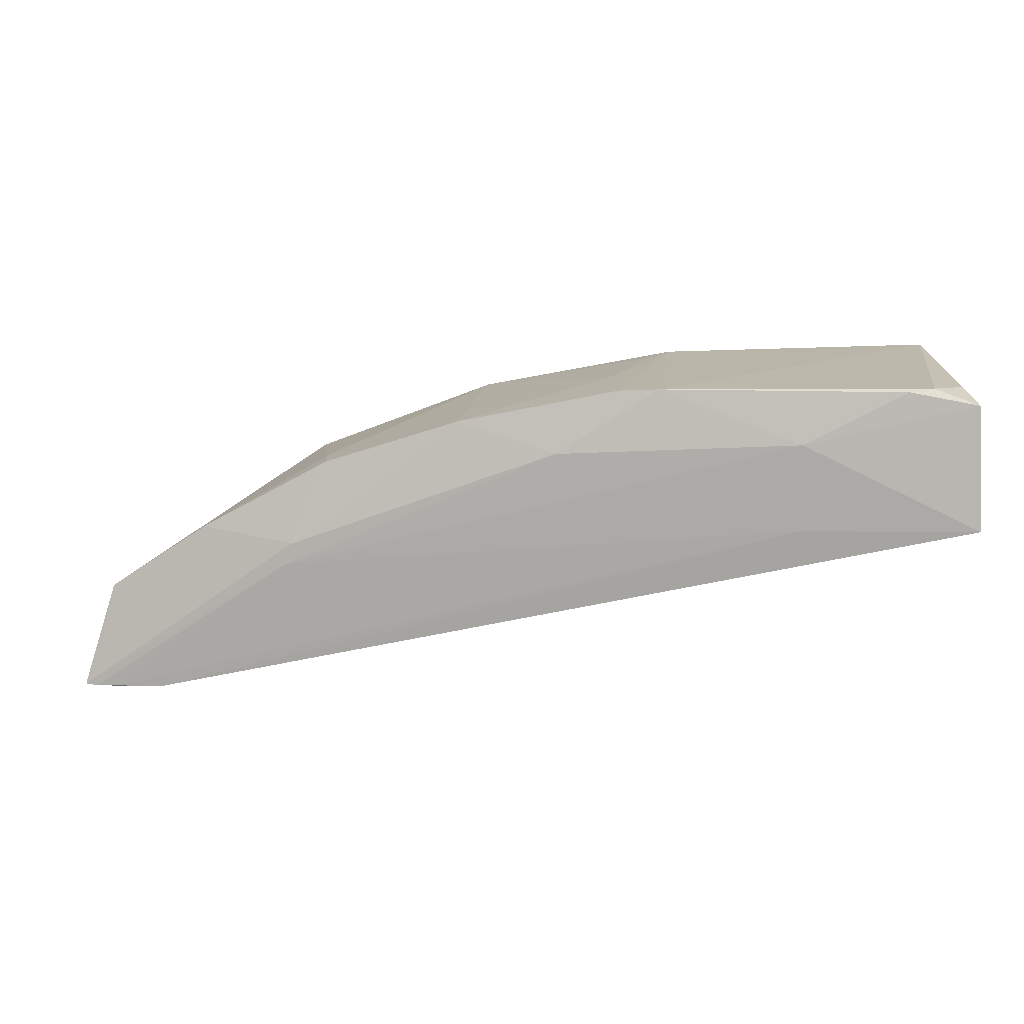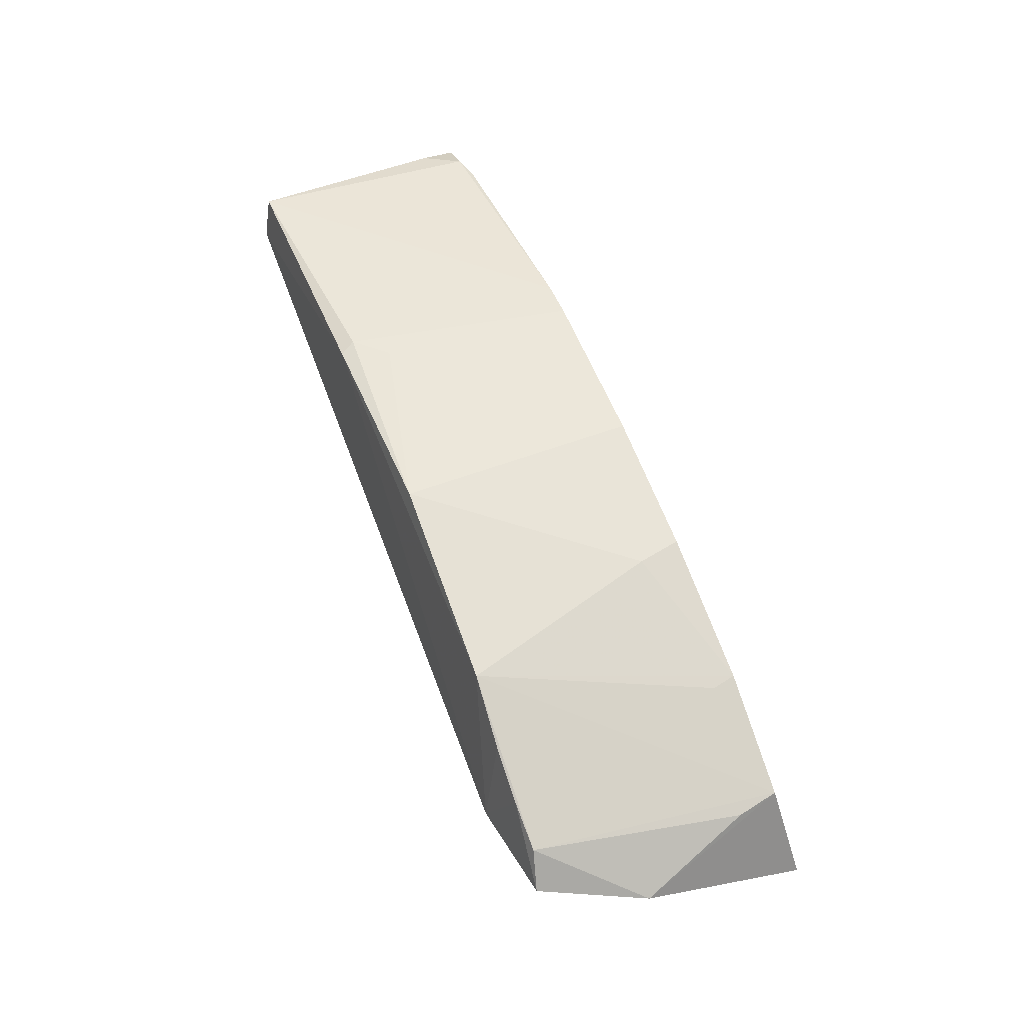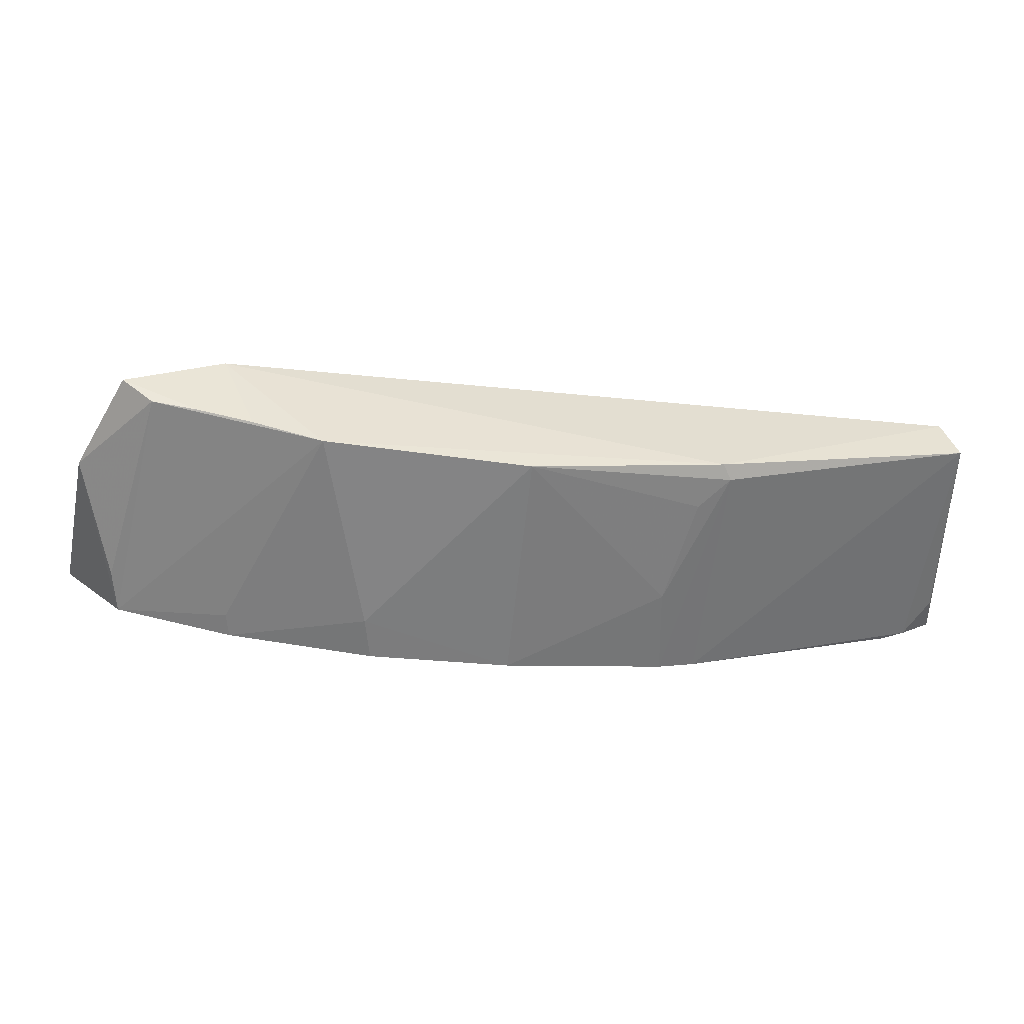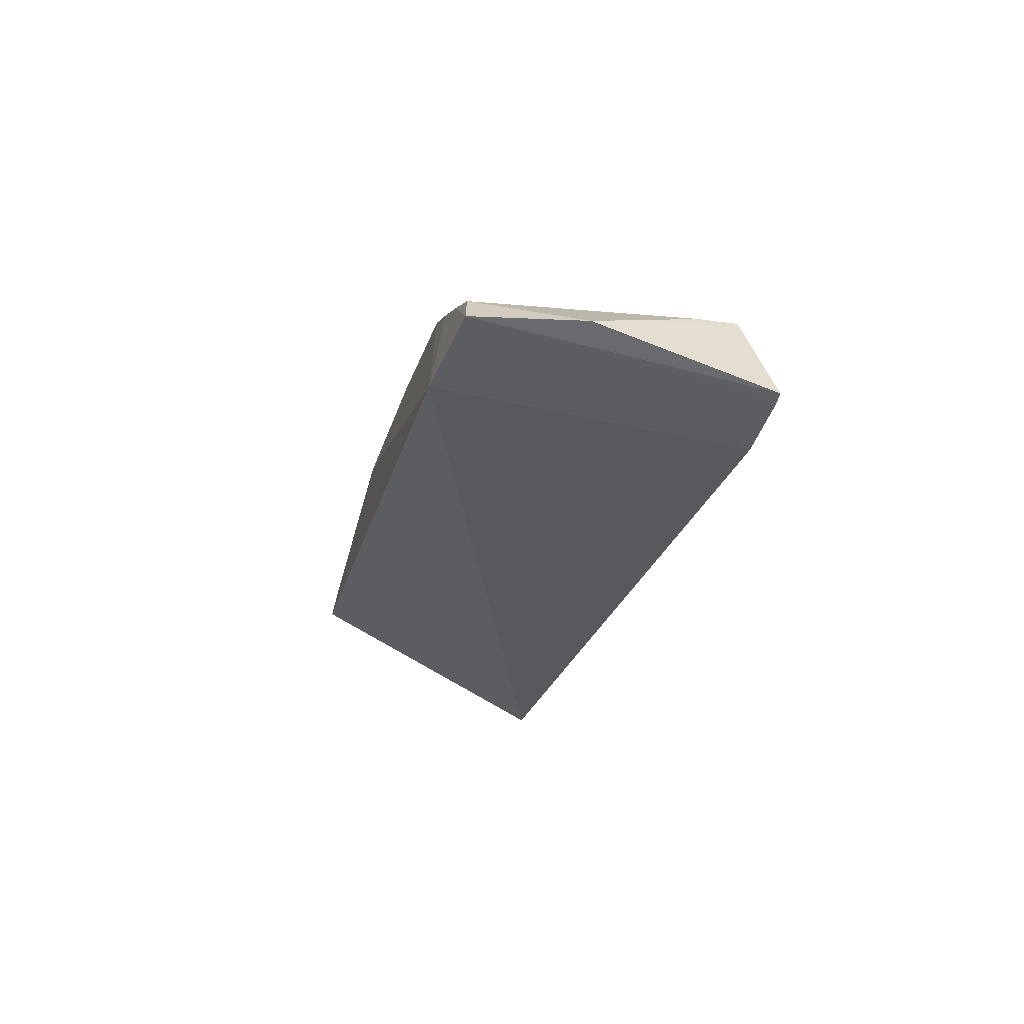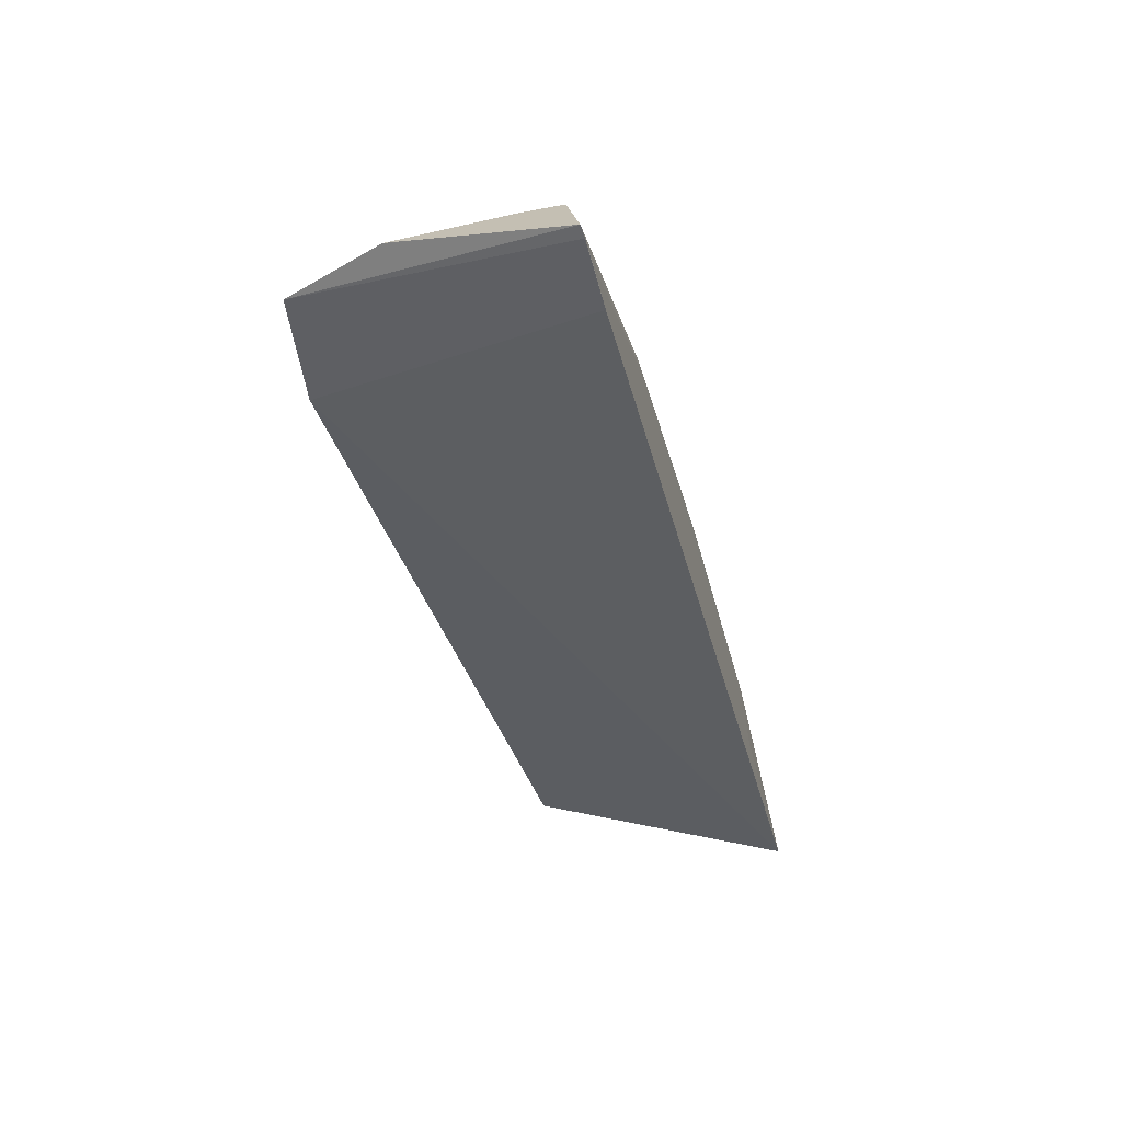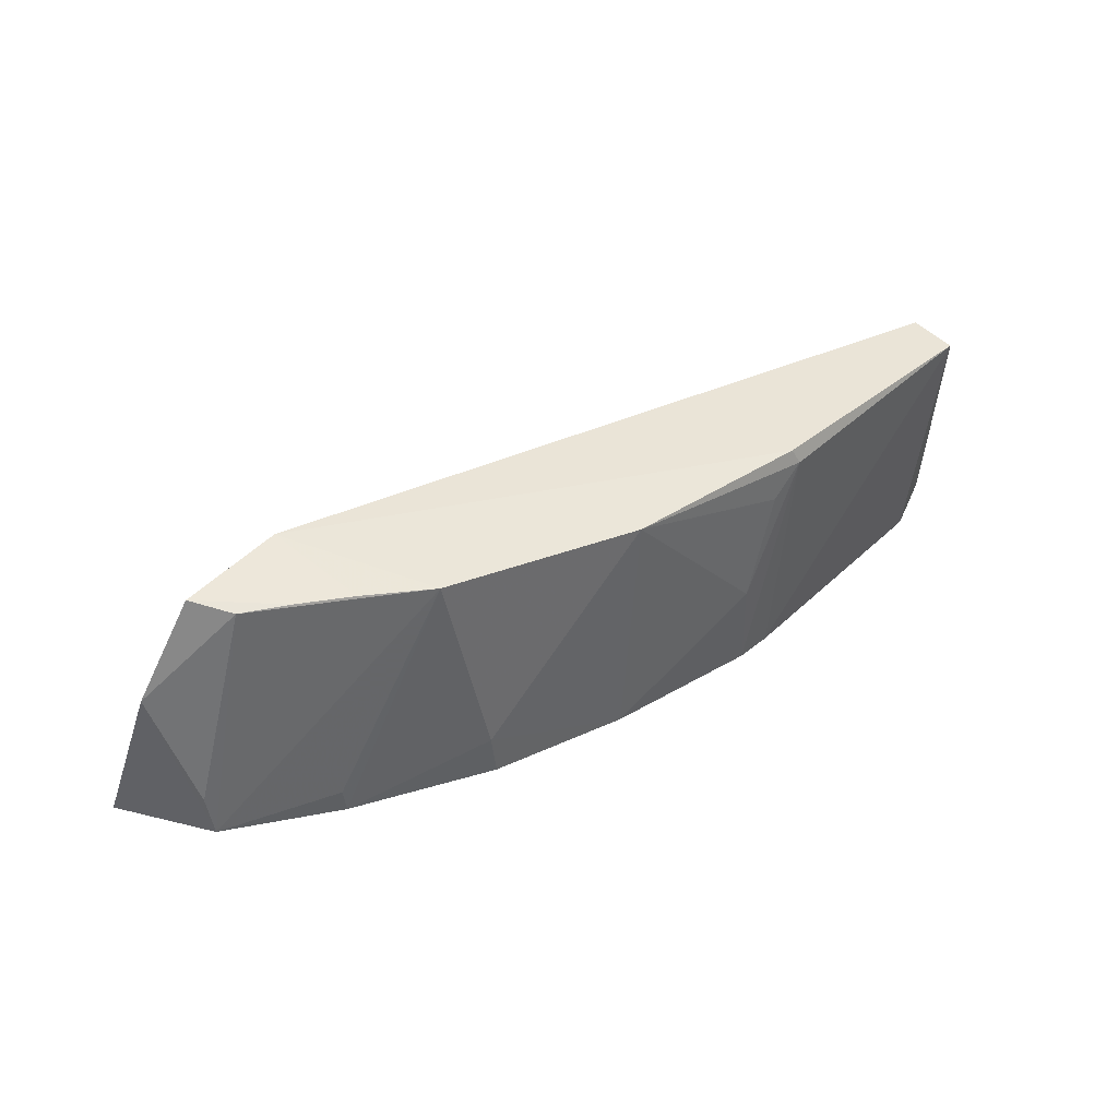
<metadata>
{"format":"obj","ext":"obj","renderer":"f3d","projection":"perspective","resolution":1024,"background":"white","views":[{"elev":-76.1,"azim":-178.4,"up":"+Z"},{"elev":45.6,"azim":59.7,"up":"+Y"},{"elev":34.5,"azim":159.1,"up":"+Z"},{"elev":-35.5,"azim":68.4,"up":"+Y"},{"elev":-52.3,"azim":96.9,"up":"+Y"},{"elev":46.2,"azim":129.7,"up":"+Z"}]}
</metadata>
<code>
v 0.7651 0.1472 0.3305
v 0.7688 0.146 0.3238
v 0.7424 0.1619 0.3098
v 0.7073 0.163 0.3046
v 0.7073 0.1545 0.3036
v 0.7078 0.1645 0.3217
v 0.7537 0.1566 0.3285
v 0.7649 0.1425 0.3113
v 0.7357 0.1598 0.3077
v 0.7285 0.1641 0.3076
v 0.7078 0.1614 0.3222
v 0.7637 0.1498 0.3299
v 0.768 0.1498 0.3132
v 0.7265 0.1642 0.3236
v 0.7704 0.1426 0.3121
v 0.7579 0.1472 0.3303
v 0.719 0.1605 0.3053
v 0.7102 0.1641 0.3054
v 0.7312 0.1641 0.3081
v 0.7269 0.1637 0.3247
v 0.7577 0.1538 0.3292
v 0.7518 0.159 0.3112
v 0.768 0.1492 0.3161
v 0.7404 0.1615 0.3263
v 0.755 0.1519 0.3101
v 0.7696 0.1425 0.312
v 0.7119 0.1639 0.3052
v 0.7079 0.1638 0.3075
v 0.7609 0.1516 0.3297
v 0.7609 0.1543 0.3122
v 0.7313 0.164 0.3145
v 0.752 0.1588 0.3142
v 0.7545 0.1533 0.3101
v 0.7191 0.1545 0.3051
v 0.7679 0.1426 0.3117
v 0.761 0.1541 0.3139
v 0.7687 0.1462 0.3125
v 0.7288 0.164 0.3217
f 11 6 4
f 11 4 5
f 12 1 2
f 13 7 12
f 14 10 6
f 15 2 1
f 15 13 2
f 16 5 8
f 16 11 5
f 17 5 4
f 17 10 9
f 18 6 10
f 19 3 9
f 19 9 10
f 19 10 14
f 20 6 11
f 20 14 6
f 20 16 7
f 20 11 16
f 21 12 7
f 21 7 16
f 23 13 12
f 23 12 2
f 23 2 13
f 24 20 7
f 24 14 20
f 25 17 9
f 26 15 1
f 26 1 16
f 26 16 8
f 26 25 15
f 27 17 4
f 27 10 17
f 27 18 10
f 27 4 18
f 28 18 4
f 28 4 6
f 28 6 18
f 29 1 12
f 29 12 21
f 29 21 16
f 29 16 1
f 31 19 14
f 31 24 3
f 31 3 19
f 32 24 7
f 32 22 3
f 32 3 24
f 32 30 22
f 32 7 30
f 33 25 9
f 33 9 3
f 33 3 22
f 33 22 30
f 33 30 15
f 33 15 25
f 34 8 5
f 34 5 17
f 34 17 25
f 35 26 8
f 35 25 26
f 35 34 25
f 35 8 34
f 36 30 7
f 36 7 13
f 36 13 30
f 37 30 13
f 37 13 15
f 37 15 30
f 38 31 14
f 38 14 24
f 38 24 31

</code>
